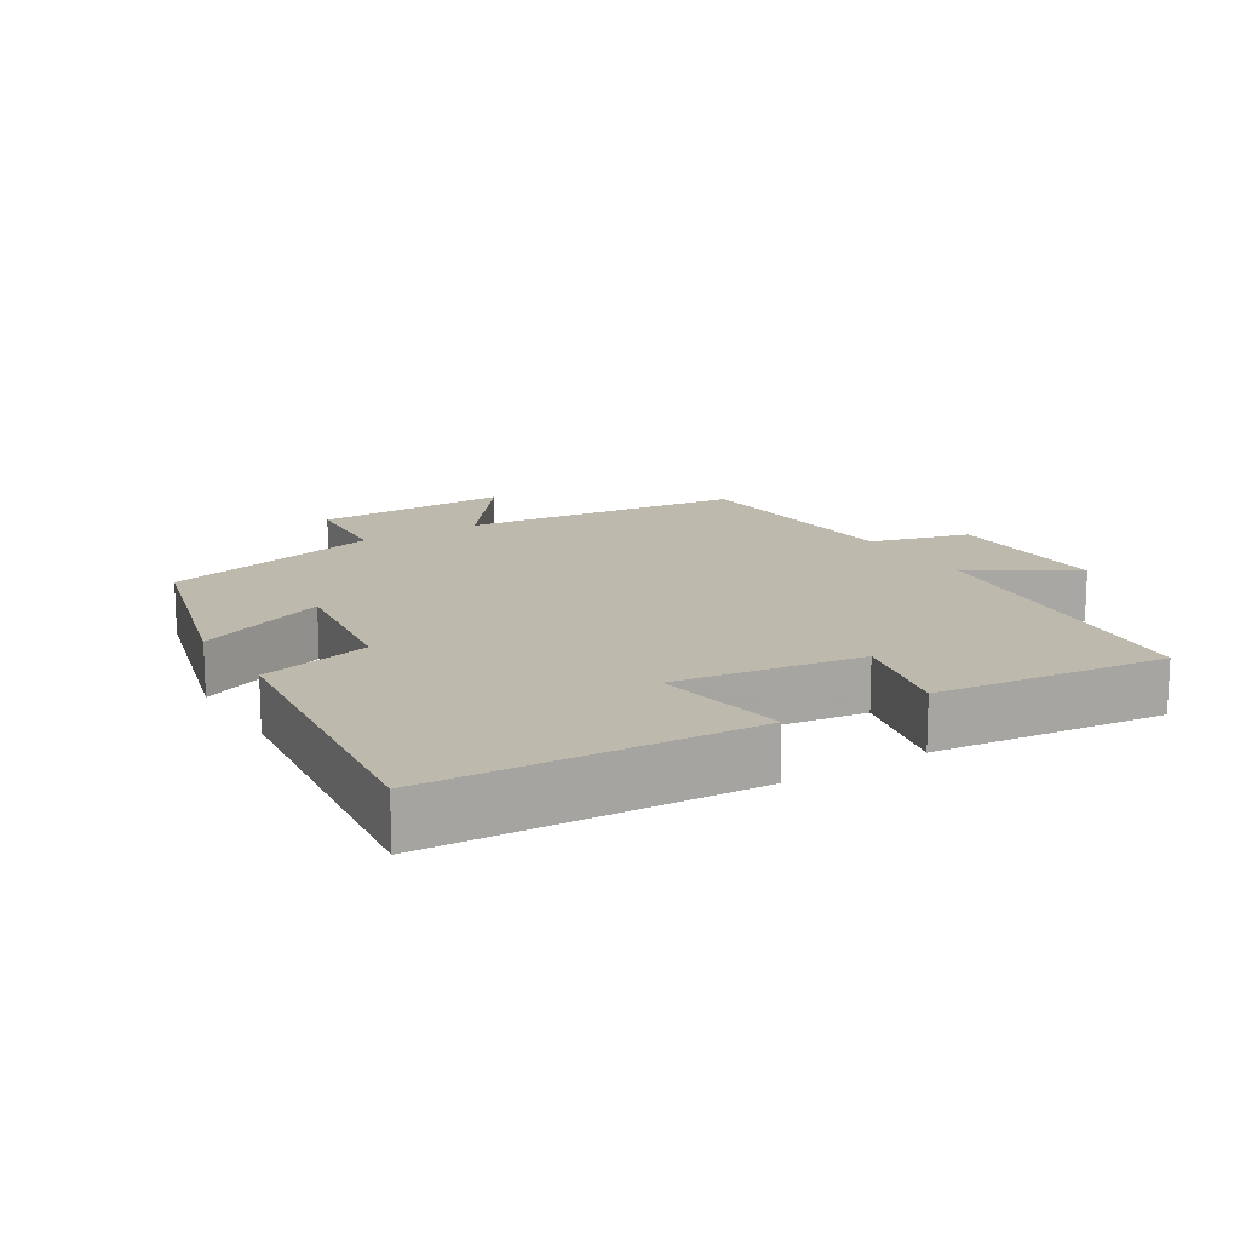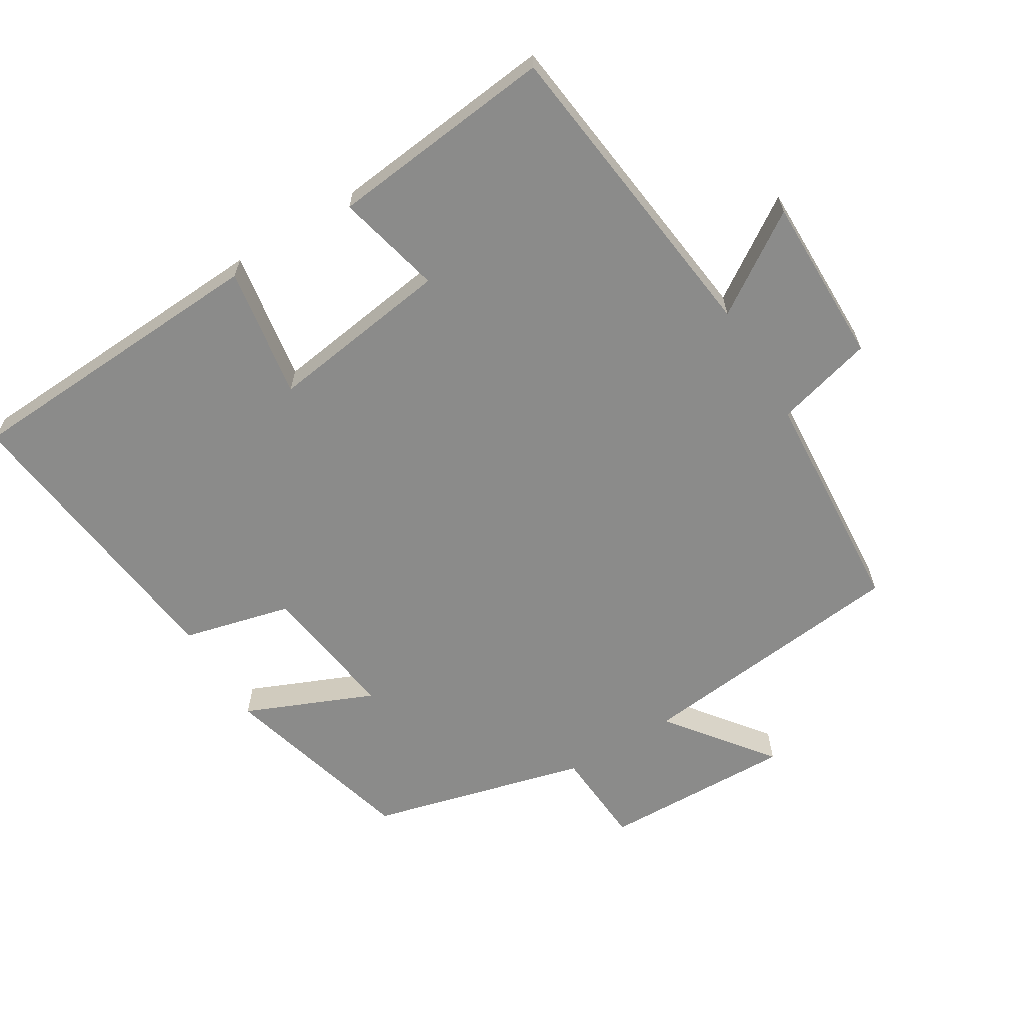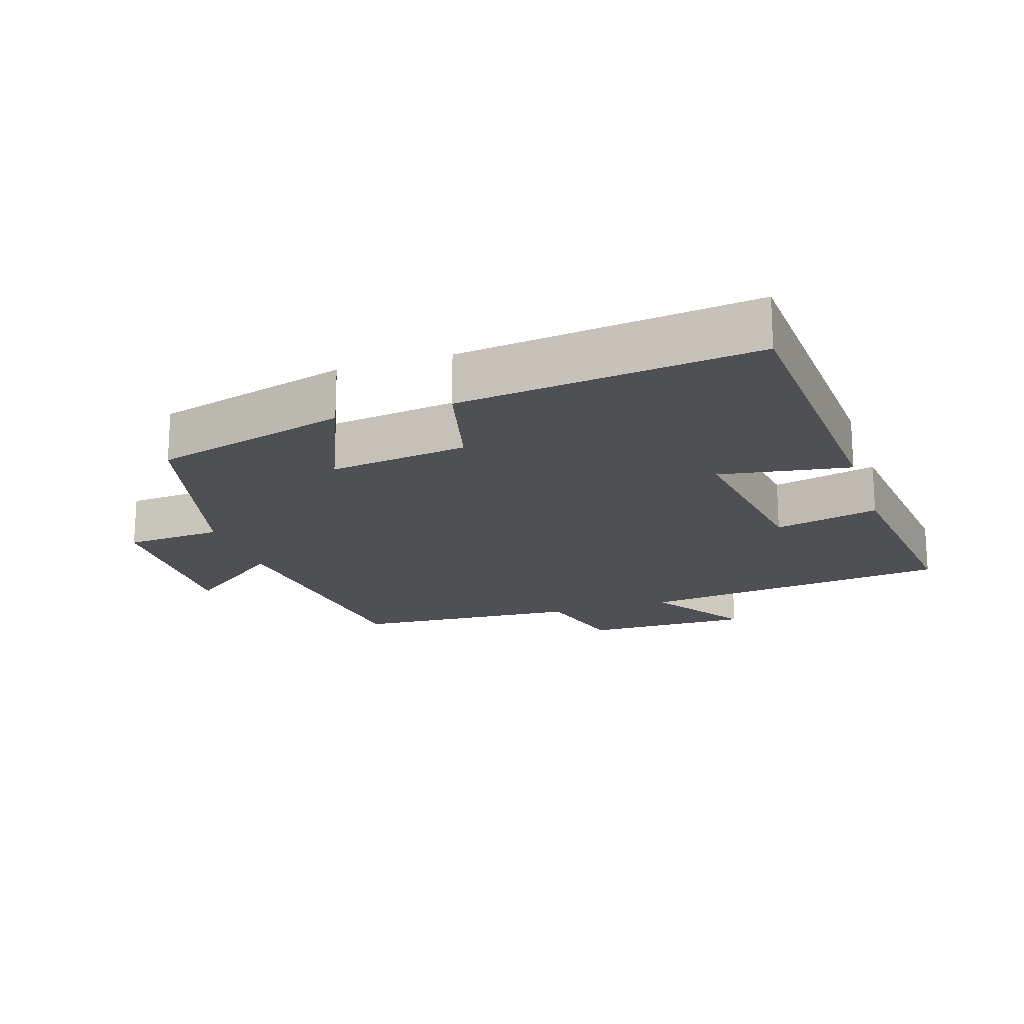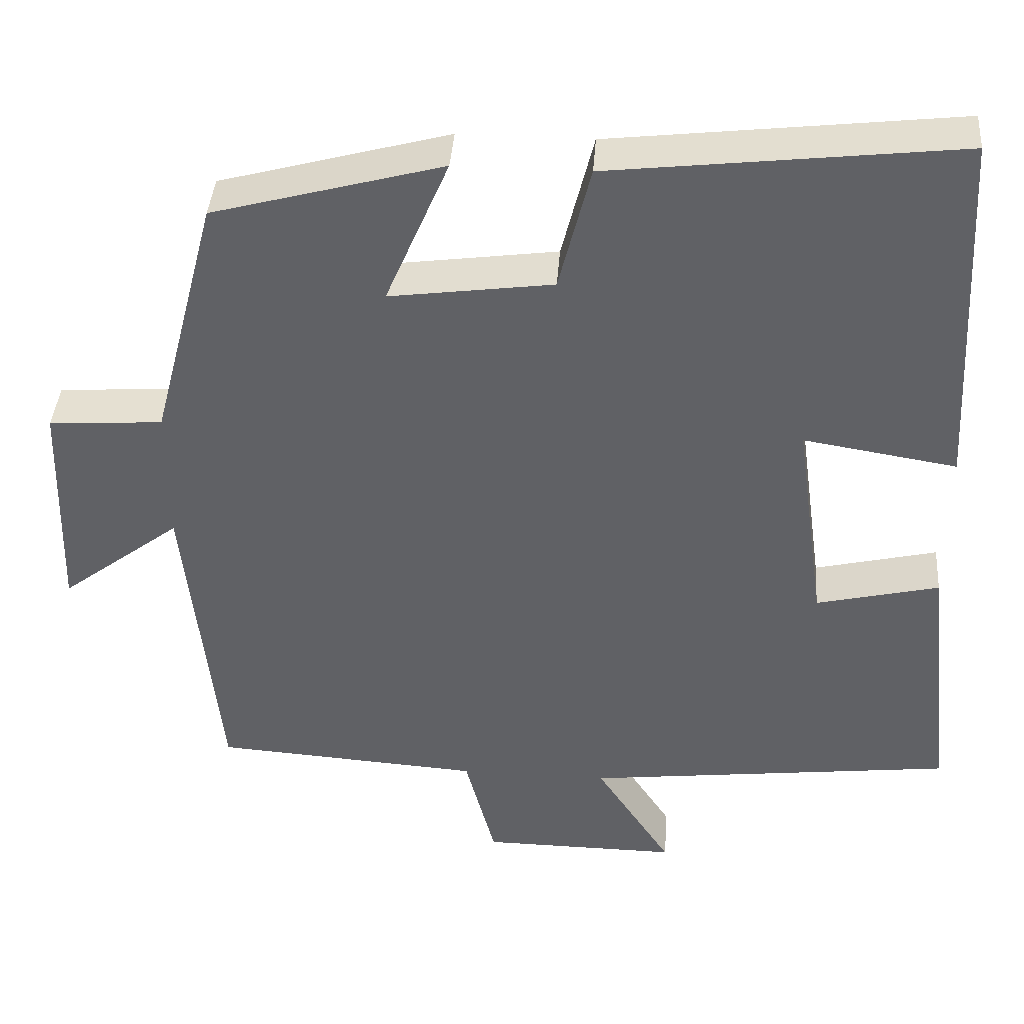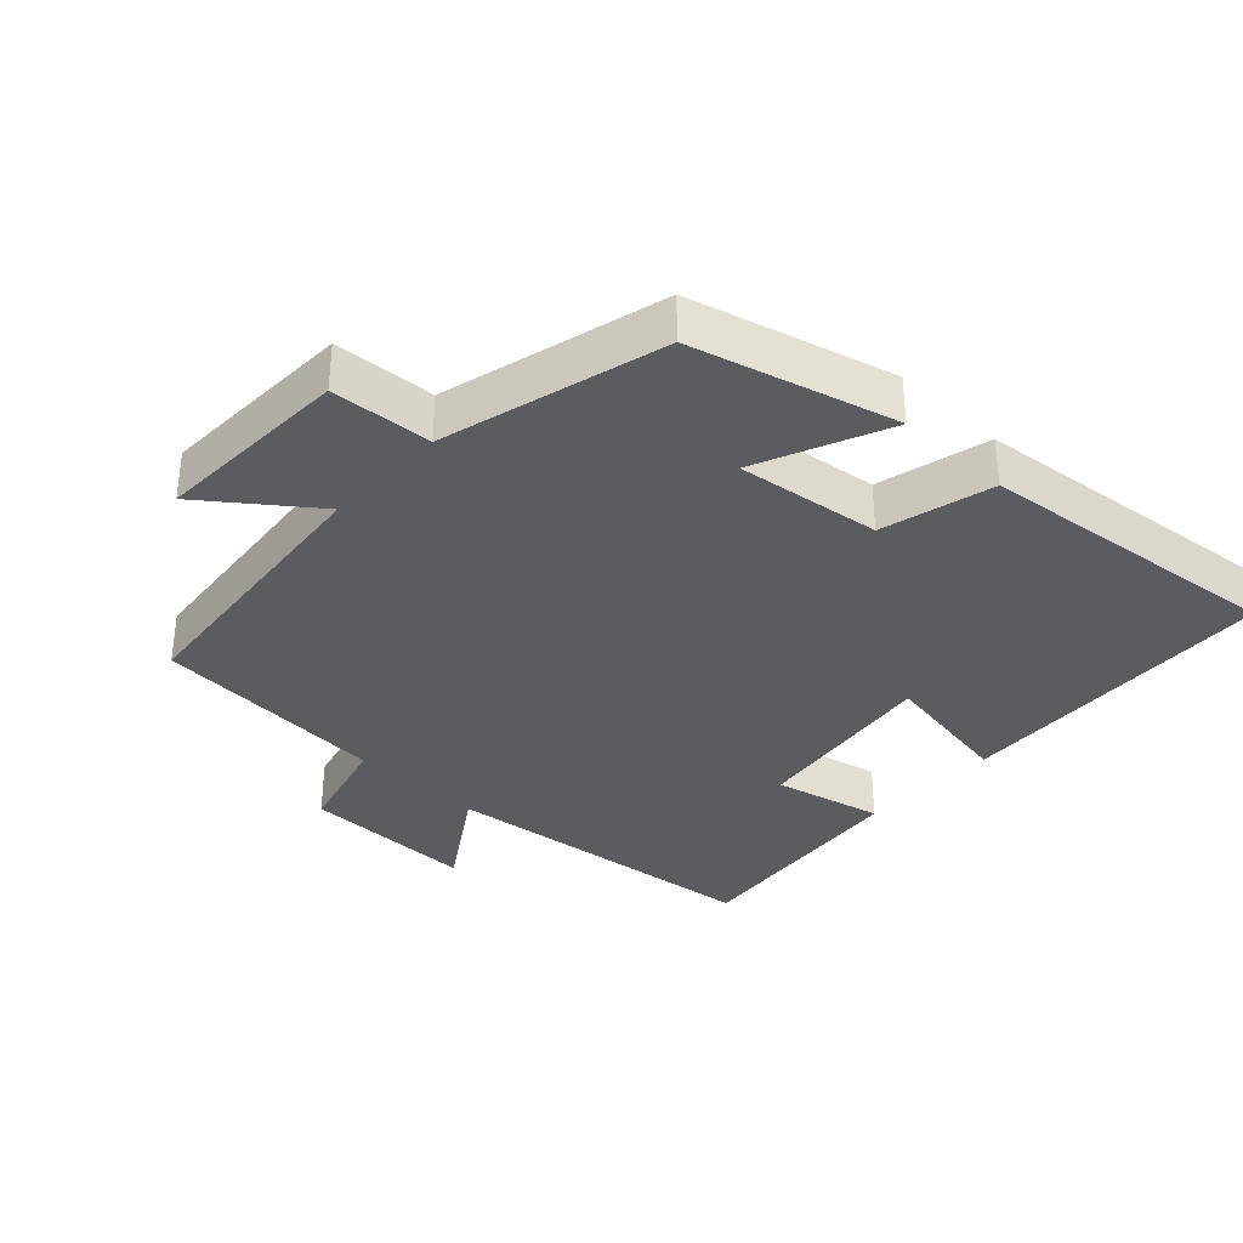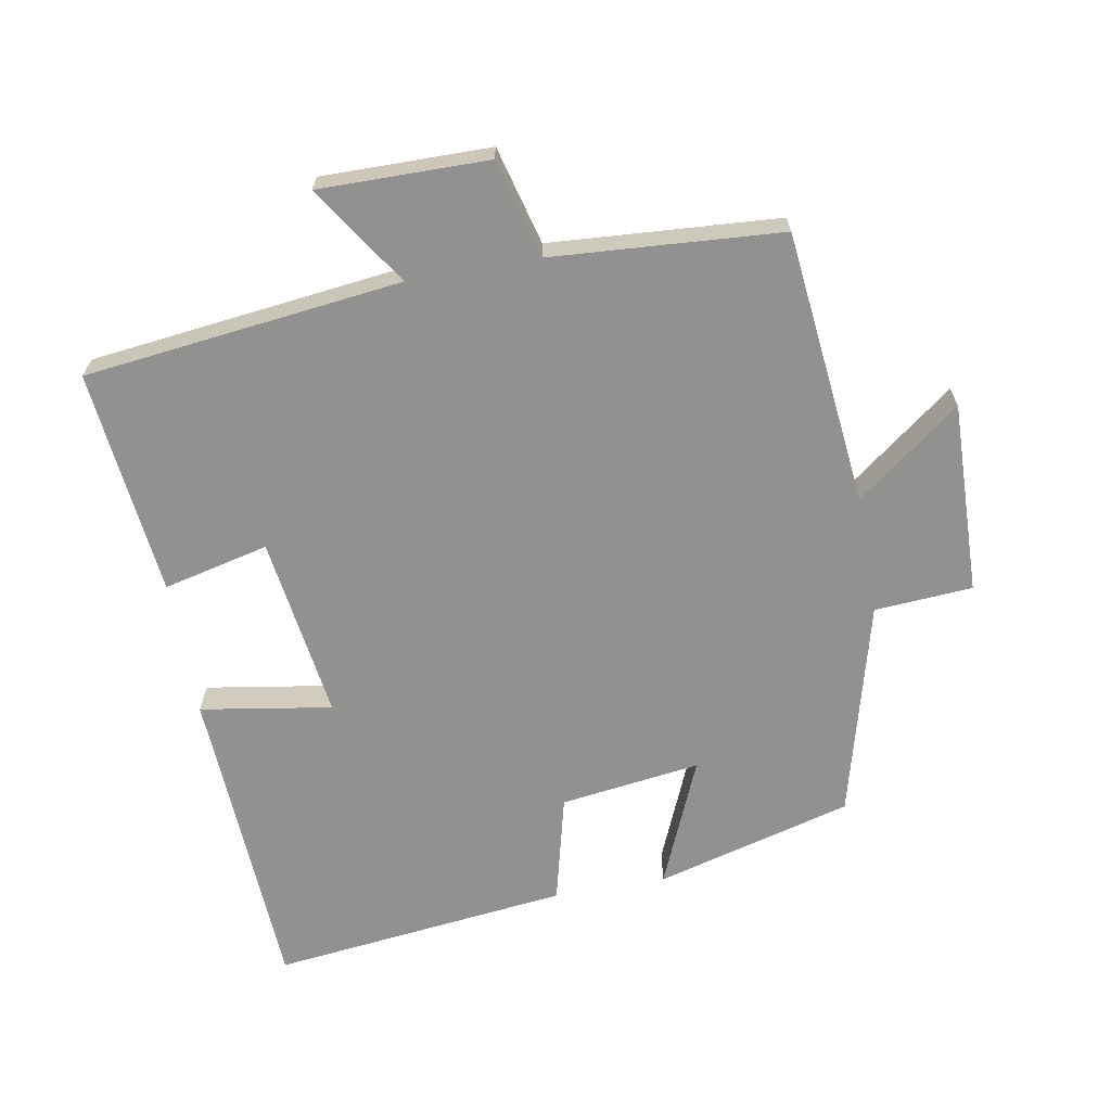
<metadata>
{"format":"obj","ext":"obj","renderer":"f3d","projection":"perspective","resolution":1024,"background":"white","views":[{"elev":15.3,"azim":58.4,"up":"+Y"},{"elev":-63.7,"azim":121.4,"up":"+Y"},{"elev":-18.6,"azim":18.1,"up":"+Y"},{"elev":40.1,"azim":4.2,"up":"+Z"},{"elev":-34.8,"azim":-43.4,"up":"+Y"},{"elev":-66.0,"azim":-169.9,"up":"+Y"}]}
</metadata>
<code>
v -0.457 0.07 -0.477
v -0.5 0.07 -0.073
v -0.652 0.07 -0.189
v -0.644 0.07 0.093
v -0.5 0.07 0.103
v -0.417 0.07 0.421
v -0.128 0.07 0.5
v -0.208 0.07 0.312
v -0.002 0.07 0.34
v 0.038 0.07 0.5
v 0.476 0.07 0.551
v 0.5 0.07 0.09
v 0.307 0.07 0.121
v 0.345 0.07 -0.149
v 0.5 0.07 -0.112
v 0.536 0.07 -0.445
v 0.07 0.07 -0.5
v 0.166 0.07 -0.646
v -0.082 0.07 -0.644
v -0.12 0.07 -0.5
v -0.457 0 -0.477
v -0.5 0 -0.073
v -0.652 0 -0.189
v -0.644 0 0.093
v -0.5 0 0.103
v -0.417 0 0.421
v -0.128 0 0.5
v -0.208 0 0.312
v -0.002 0 0.34
v 0.038 0 0.5
v 0.476 0 0.551
v 0.5 0 0.09
v 0.307 0 0.121
v 0.345 0 -0.149
v 0.5 0 -0.112
v 0.536 0 -0.445
v 0.07 0 -0.5
v 0.166 0 -0.646
v -0.082 0 -0.644
v -0.12 0 -0.5
f 17 18 19 20
f 17 20 1
f 16 17 1
f 15 16 1
f 14 15 1
f 13 14 1 2
f 11 12 13
f 10 11 13
f 9 10 13
f 8 9 13 2
f 7 8 2
f 6 7 2
f 5 6 2
f 2 3 4 5
f 40 39 38 37
f 21 40 37
f 21 37 36
f 21 36 35
f 21 35 34
f 22 21 34 33
f 33 32 31
f 33 31 30
f 33 30 29
f 22 33 29 28
f 22 28 27
f 22 27 26
f 22 26 25
f 25 24 23 22
f 1 21 22 2
f 2 22 23 3
f 3 23 24 4
f 4 24 25 5
f 5 25 26 6
f 6 26 27 7
f 7 27 28 8
f 8 28 29 9
f 9 29 30 10
f 10 30 31 11
f 11 31 32 12
f 12 32 33 13
f 13 33 34 14
f 14 34 35 15
f 15 35 36 16
f 16 36 37 17
f 17 37 38 18
f 18 38 39 19
f 19 39 40 20
f 20 40 21 1

</code>
